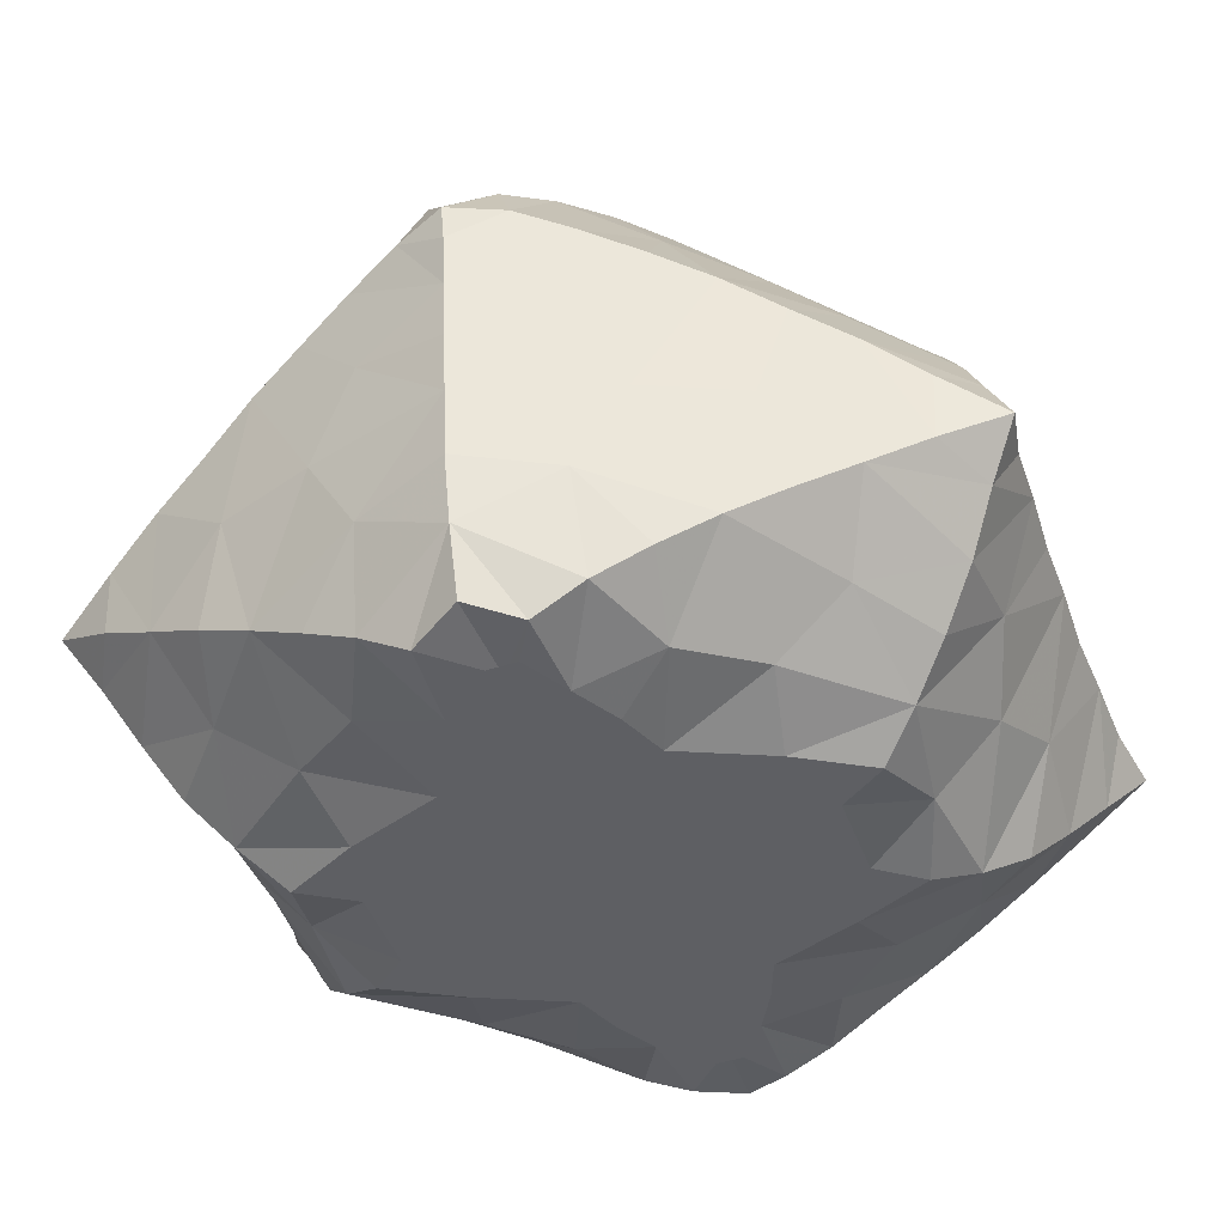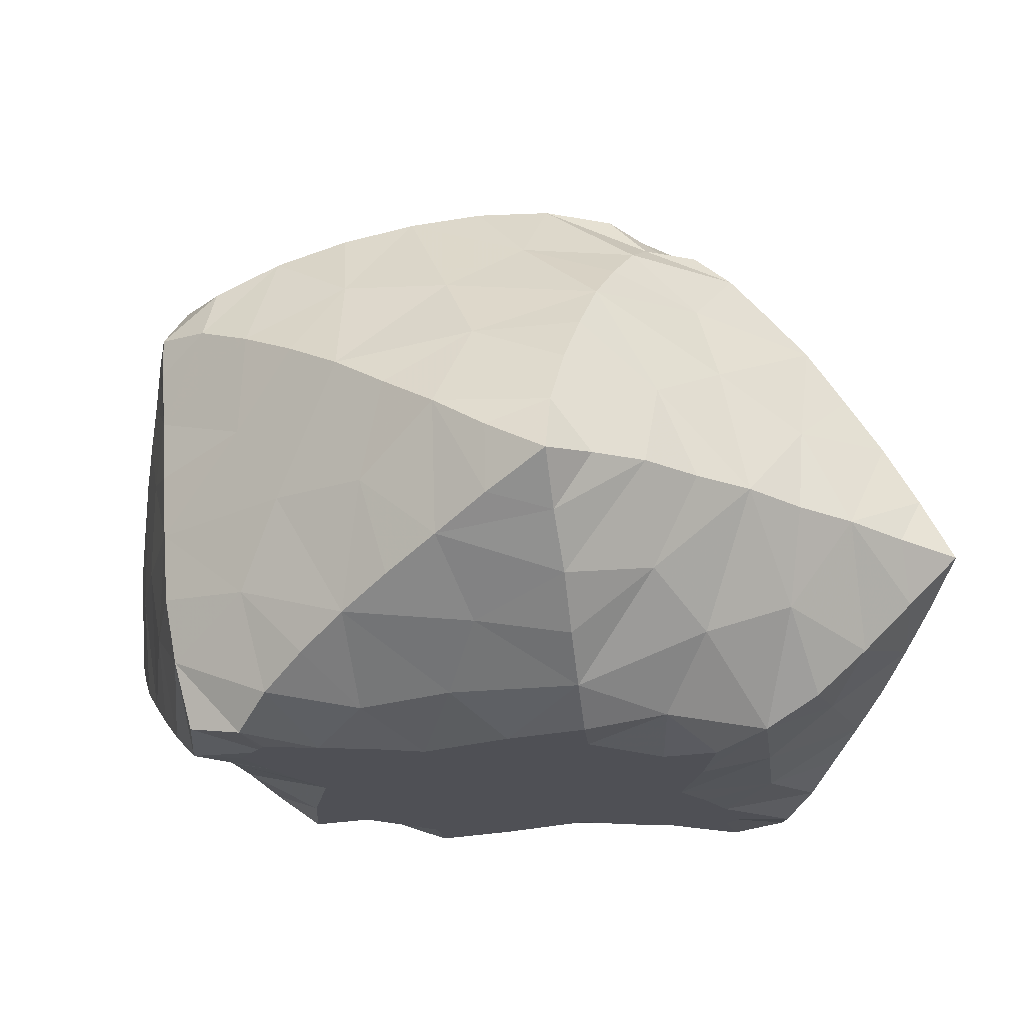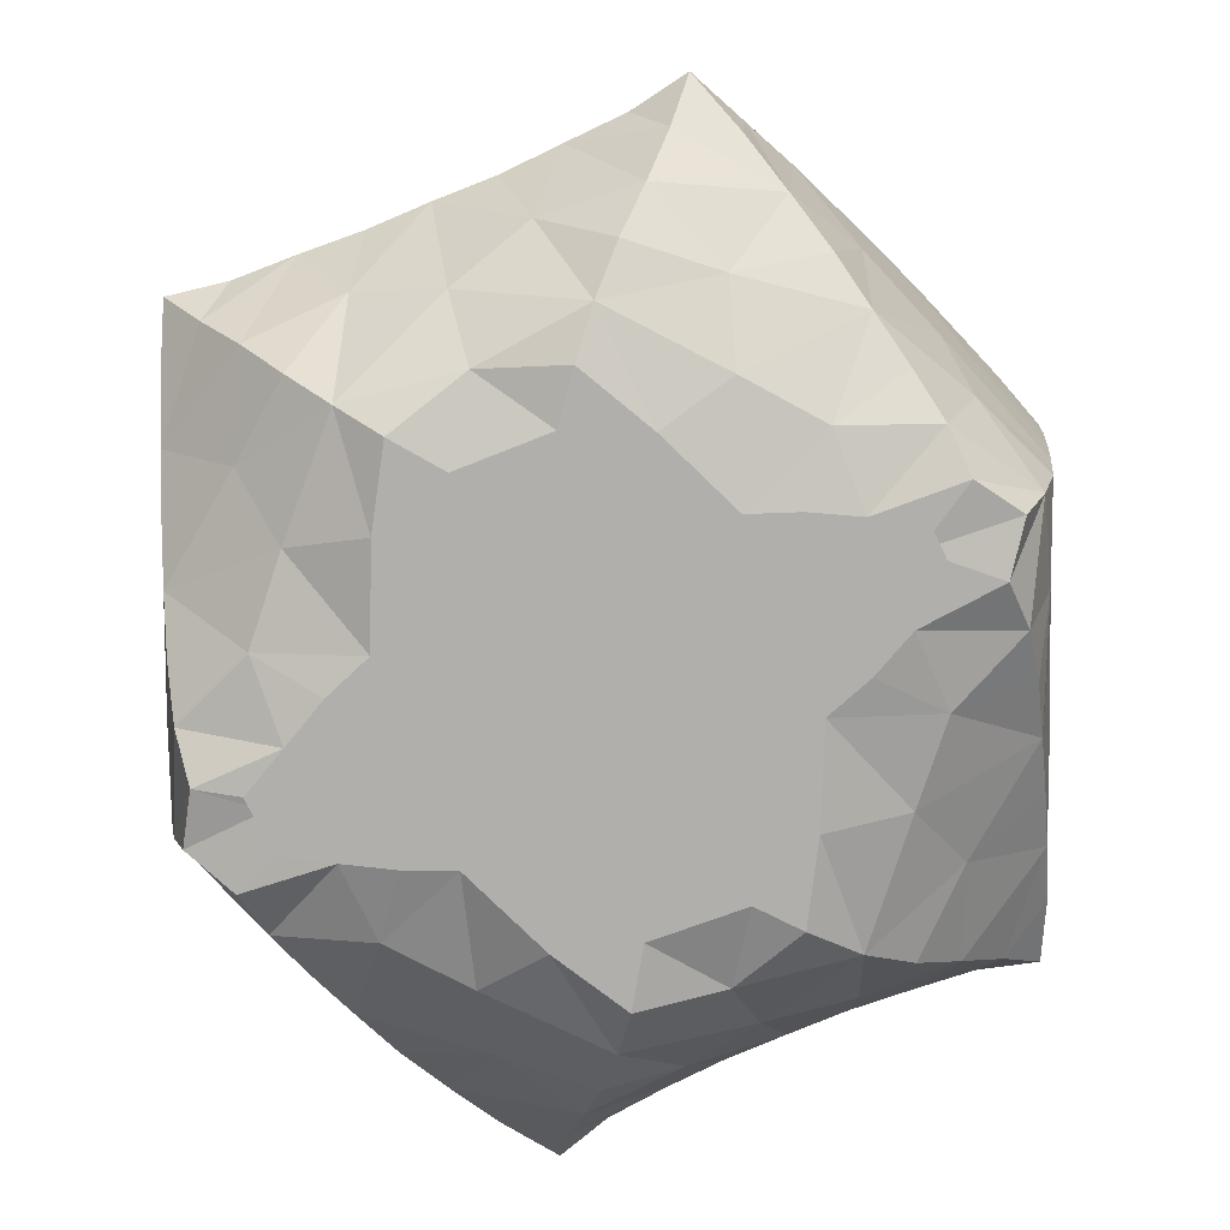
<metadata>
{"format":"obj","ext":"obj","renderer":"f3d","projection":"perspective","resolution":1024,"background":"white","views":[{"elev":-40.7,"azim":20.0,"up":"+Y"},{"elev":-19.3,"azim":57.3,"up":"+Y"},{"elev":-78.3,"azim":112.9,"up":"+Y"}]}
</metadata>
<code>
v  0.03152  0  0.6209
v  0.8778  0.4233  0.4935
v  0.8783  0.3862  -0.5198
v  -0.8781  0.4056  -0.4952
v  -0.8996  0.4494  0.4855
v  -0.5766  1.07  -0.01524
v  0.5494  1.07  -0.05492
v  0.1694  0  -0.01239
v  -0.1671  0  0.0244
v  0.01736  0  -0.5627
v  -0.007082  0.8463  -0.8853
v  -0.006158  0.8656  0.8782
v  0.703  0.85  -0.2928
v  0.8457  0.448  -0.01123
v  0.698  0.8672  0.249
v  0.6057  0.04172  -0.2263
v  0.6141  0.06324  0.2446
v  -0.7015  0.8634  0.2588
v  -0.8457  0.458  -0.003073
v  -0.6993  0.8484  -0.2777
v  -0.6185  0.05404  -0.2149
v  -0.6273  0.07473  0.2523
v  -0.2703  1.134  0.4426
v  -0.000119  1.301  -0.02294
v  0.271  1.14  0.4346
v  0.2644  1.113  -0.4768
v  -0.2728  1.118  -0.4642
v  0.4312  0.6651  -0.7256
v  -0.004274  0.3947  -0.8531
v  0.4002  0.1444  -0.6485
v  -0.4084  0.1597  -0.6436
v  -0.4346  0.6751  -0.714
v  -0.1874  0  -0.3126
v  -0.000874  0  0.02039
v  0.1884  0  -0.3164
v  0.2082  0  0.3493
v  -0.194  0  0.36
v  0.4206  0.1929  0.6649
v  0.01066  0.4276  0.8611
v  0.4369  0.7019  0.7018
v  -0.4348  0.7015  0.709
v  -0.4106  0.1833  0.6707
v  0.6145  1.022  -0.1628
v  0.7873  0.6309  -0.4183
v  0.8525  0.4541  0.2473
v  0.6201  1.017  0.1004
v  0.4367  0  -0.08808
v  0.7585  0.2322  0.3729
v  -0.7894  0.6717  0.3897
v  -0.8506  0.4451  -0.2553
v  -0.6165  1.002  -0.1446
v  -0.7531  0.218  -0.3644
v  -0.4338  0  0.1209
v  -0.4104  1.162  0.1991
v  0.2896  1.257  -0.02747
v  0.1302  1.039  0.6816
v  0.399  1.159  -0.2454
v  -0.1338  1.017  -0.6979
v  0.213  0.7773  -0.811
v  -0.003258  0.1398  -0.8025
v  0.6278  0.2577  -0.5968
v  -0.1928  0.04823  -0.6872
v  -0.6508  0.5415  -0.6191
v  -0.2412  0  -0.1307
v  0.1189  0  0.01545
v  0.1031  0  -0.5054
v  0.2561  0  0.1707
v  -0.1008  0  0.5467
v  0.212  0.0709  0.7201
v  0.004324  0.674  0.872
v  0.6541  0.5677  0.6059
v  -0.2162  0.8065  0.7942
v  -0.6486  0.3093  0.5954
v  0.6569  0.9399  -0.2267
v  0.8303  0.5126  -0.4728
v  0.8567  0.4434  0.374
v  0.5714  1.063  0.02931
v  0.3468  0  -0.04202
v  0.8166  0.3294  0.4352
v  -0.838  0.565  0.4474
v  -0.8558  0.4306  -0.3792
v  -0.5746  1.052  -0.07583
v  -0.8127  0.3135  -0.4348
v  -0.3365  0  0.07232
v  -0.4778  1.136  0.08792
v  0.4143  1.179  -0.03172
v  0.06303  0.9664  0.7915
v  0.4674  1.13  -0.1334
v  -0.06762  0.9448  -0.7999
v  0.1033  0.8236  -0.8523
v  0.000681  0.01559  -0.7517
v  0.7483  0.3216  -0.5641
v  -0.09078  0  -0.6826
v  -0.7604  0.4746  -0.5638
v  -0.2497  0  -0.04995
v  0.1995  0  0.01618
v  0.05499  0  -0.5981
v  0.2485  0  0.08564
v  -0.04575  0  0.6412
v  0.1144  0.0091  0.7252
v  0.001514  0.7833  0.8798
v  0.7602  0.4951  0.5535
v  -0.1078  0.8471  0.8383
v  -0.7693  0.3782  0.5495
v  0.8493  0.4266  -0.2668
v  0.782  0.665  0.3859
v  0.7438  0.1981  -0.3797
v  0.4415  0  0.1042
v  -0.6204  1.016  0.1216
v  -0.8571  0.4657  0.2483
v  -0.7846  0.6475  -0.405
v  -0.4445  0  -0.07348
v  -0.7686  0.2491  0.3769
v  -0.1337  1.041  0.6865
v  -0.2909  1.254  -0.01692
v  0.4159  1.179  0.1812
v  0.131  1.016  -0.7087
v  -0.4143  1.158  -0.224
v  0.6493  0.5314  -0.6302
v  -0.005342  0.6449  -0.8788
v  0.1896  0.04321  -0.6876
v  -0.6318  0.2736  -0.5837
v  -0.2191  0.7847  -0.8013
v  -0.1062  0  -0.5068
v  -0.1209  0  0.03002
v  0.2461  0  -0.144
v  0.1191  0  0.5478
v  -0.2435  0  0.1889
v  0.6392  0.3043  0.5877
v  0.01503  0.1617  0.8259
v  0.2182  0.8096  0.795
v  -0.6566  0.5762  0.6143
v  -0.1872  0.06279  0.7218
v  0.5762  1.075  -0.09713
v  0.7438  0.7407  -0.3582
v  0.8453  0.45  0.1185
v  0.6561  0.9466  0.1747
v  0.5256  0  -0.1573
v  0.6884  0.1408  0.3101
v  -0.7424  0.7667  0.3255
v  -0.8434  0.449  -0.13
v  -0.6603  0.9279  -0.2082
v  -0.6924  0.1259  -0.2908
v  -0.5423  0.000133  0.1909
v  -0.3386  1.157  0.3212
v  0.1436  1.29  -0.02505
v  0.2012  1.097  0.56
v  0.3316  1.138  -0.3593
v  -0.2028  1.072  -0.5859
v  0.3215  0.7218  -0.7698
v  -0.004103  0.2606  -0.836
v  0.5102  0.198  -0.6271
v  -0.2995  0.1054  -0.6705
v  -0.5408  0.6061  -0.6674
v  -0.2066  0  -0.2162
v  0.05461  0  0.01736
v  0.1521  0  -0.4121
v  0.2305  0  0.2549
v  -0.1525  0  0.4544
v  0.3151  0.1323  0.6965
v  0.008263  0.5536  0.8684
v  0.5444  0.6342  0.6536
v  -0.3245  0.7538  0.7527
v  -0.5272  0.2443  0.639
v  0.342  1.169  0.309
v  0.4888  1.155  0.06499
v  -0.1494  1.288  -0.02021
v  -0.2021  1.094  0.5651
v  -0.0684  0.9694  0.7979
v  -0.7042  0.1524  0.3171
v  -0.5233  0  -0.1412
v  -0.3464  0  -0.02155
v  -0.7403  0.7495  -0.3442
v  -0.827  0.5316  -0.4577
v  -0.8466  0.4588  0.124
v  -0.8688  0.4615  0.3731
v  -0.6582  0.9422  0.1906
v  -0.5786  1.07  0.05281
v  0.5374  0  0.1781
v  0.3482  0  0.05458
v  0.681  0.1078  -0.3029
v  0.7395  0.768  0.3191
v  0.8239  0.5481  0.4463
v  0.8427  0.4353  -0.1397
v  0.8552  0.4091  -0.3942
v  0.06433  0.9469  -0.8121
v  0.1978  1.069  -0.5948
v  -0.3418  1.145  -0.3459
v  0.5387  0.5954  -0.6787
v  -0.004586  0.5205  -0.8671
v  0.0941  0  -0.6903
v  0.2917  0.09475  -0.6705
v  -0.7493  0.3395  -0.549
v  -0.5162  0.215  -0.6161
v  -0.3264  0.731  -0.7567
v  -0.05384  0  -0.6028
v  -0.154  0  -0.412
v  -0.05525  0  0.02603
v  0.2541  0  -0.06413
v  0.2125  0  -0.2269
v  0.0678  0  0.646
v  0.1706  0  0.451
v  -0.2168  0  0.2707
v  0.753  0.3619  0.5461
v  0.5269  0.248  0.629
v  0.01257  0.2904  0.8515
v  0.1076  0.852  0.8421
v  0.3275  0.7592  0.7478
v  -0.5436  0.6359  0.6626
v  -0.2971  0.1222  0.699
v  0.8078  0.2926  -0.4517
v  -0.8301  0.3494  0.4363
v  -0.4184  1.178  -0.01416
v  -0.4831  1.138  -0.1138
v  0.7577  0.4603  -0.5778
v  -0.005518  0.7596  -0.8864
v  -0.1113  0.8296  -0.8459
v  -0.1931  0  0.02909
v  -0.2429  0  0.104
v  0.01767  0.02788  0.7858
v  -0.7702  0.5125  0.5587
v  -0.08444  0.001075  0.7283
v  -0.2839  0.4416  0.7567
v  0.7514  0.7264  -0.01824
v  0.7091  0.1866  0.00127
v  -0.7485  0.7268  -0.009031
v  -0.7127  0.196  0.01128
v  0.000355  1.198  0.2857
v  -0.001558  1.182  -0.322
v  0.468  0.8853  -0.5011
v  0.2817  0.4053  -0.753
v  -0.2876  0.4144  -0.7454
v  -0.4699  0.8909  -0.4879
v  -0.4122  0.04678  -0.3904
v  -0.004878  0  -0.2068
v  0.1858  0.5747  -0.8052
v  0.4019  0.04465  -0.3963
v  0.006059  0  0.2462
v  0.4253  0.06525  0.4229
v  0.2937  0.4476  0.7498
v  0.47  0.9153  0.4659
v  -0.001837  1.1  -0.5315
v  -0.4688  0.9085  0.4726
v  -0.4199  0.06439  0.4309
v  0.1129  0  0.1625
v  -8.9e-05  1.123  0.5022
v  0.4889  1.007  -0.3376
v  -0.31  0.9035  -0.6324
v  0.4864  0.4432  0.6689
v  0.2858  0.04717  0.5445
v  0.6739  0.8946  -0.02305
v  -0.5622  0.1457  -0.4394
v  -0.1884  0.2439  -0.7569
v  -0.1029  0  -0.1182
v  -0.7641  0.2708  -0.1643
v  0.186  1.21  -0.2198
v  -0.3892  0  0.2783
v  -0.5838  0.04878  0.01969
v  -0.7862  0.6424  0.1727
v  0.008909  0  0.4064
v  -0.1892  1.219  0.1793
v  -0.6744  0.8864  -0.009631
v  -0.00263  0  -0.3684
v  -0.4911  1.009  -0.3228
v  0.3917  0  0.2665
v  0.198  0.2729  0.7738
v  0.492  1.031  0.2905
v  0.7869  0.623  -0.1985
v  -0.784  0.6306  -0.1871
v  -0.7681  0.2842  0.1755
v  0.1887  1.226  0.1732
v  -0.4908  1.022  0.3029
v  -0.1918  1.21  -0.2131
v  0.6045  0.7234  -0.5176
v  0.3075  0.8999  -0.6432
v  0.553  0.1323  -0.4485
v  0.4764  0.3994  -0.6816
v  0.181  0.236  -0.7601
v  -0.4794  0.4105  -0.6691
v  -0.1932  0.5821  -0.7988
v  -0.6051  0.7343  -0.505
v  -0.2711  0.03314  -0.5103
v  -0.3726  0  -0.2278
v  0.1046  0  -0.1296
v  0.3697  0  -0.2389
v  0.2628  0.02923  -0.5095
v  -0.09994  0  0.1711
v  0.5734  0.1696  0.4587
v  0.1953  0.6121  0.7946
v  0.3101  0.9319  0.6158
v  0.6051  0.7574  0.4862
v  -0.6057  0.7561  0.4926
v  -0.3098  0.9276  0.6199
v  -0.5744  0.1694  0.4683
v  -0.2705  0.04455  0.5465
v  0.5815  0.045  0.008412
v  0.7649  0.2756  0.168
v  0.759  0.2545  -0.1756
v  0.7867  0.6393  0.1664
v  -0.1784  0.2648  0.7776
v  -0.4845  0.4418  0.6797
v  -0.1877  0.608  0.7993
v  -0.003133  0.2241  -0.5055
v  0.4335  0.5075  -0.03894
v  0.1927  0.4034  0.3656
v  -0.2836  0.1745  0.02267
v  -0.1469  0.8313  0.1943
v  0.2829  0.1768  0.01224
v  -0.3961  0.5133  0.04272
v  0.1926  0.9023  0.205
v  -0.5454  0.4865  0.3385
v  0.001263  0.7887  0.5529
v  0.00094  0.628  -0.3165
v  0.2785  0.6624  0.4144
v  0.1723  0.1707  0.2281
v  0.004627  0.7654  -0.5778
v  0.3587  0.9891  0.0146
v  -0.3279  0.9634  -0.01064
v  0.005282  0.2282  0.5327
v  0.5422  0.4846  0.3317
v  0.09694  0.6162  0.09562
v  0.3118  0.378  -0.3997
v  -0.2695  0.3868  -0.2989
v  -0.4478  0.7505  0.1425
v  -0.03216  0.5188  -0.6083
v  -0.1707  0.8868  -0.3842
v  -0.4238  0.2134  -0.1559
v  -0.1702  0.1706  0.2361
v  -0.02785  0.5412  0.6093
v  -0.2518  0.3896  0.4542
v  0.1916  0.9139  -0.2446
v  0.4204  0.2728  -0.1524
v  -0.06573  1.044  -0.04617
v  -0.3294  0.5918  -0.4453
v  0.4753  0.2827  0.2387
v  -0.05267  0.1684  0.02565
v  -0.4042  0.2883  0.1994
v  -0.4748  0.7853  -0.1399
v  -0.1674  0.1667  -0.1966
v  -0.2457  0.6804  0.5209
v  0.2117  0.1756  -0.2205
v  0.4803  0.795  0.1186
v  -0.5758  0.4603  -0.3555
v  0.5734  0.4518  -0.3639
v  0.2387  0.6351  -0.5453
v  -0.2005  0.6984  -0.08536
v  -0.173  0.5783  0.2405
v  0.08387  0.3791  -0.000154
v  0.4356  0.7148  -0.2436
v  0.1819  0.5005  -0.1693
f 241 15 291
f 200 126 285
f 228 25 246
f 164 73 301
f 147 25 290
f 48 139 288
f 25 147 246
f 74 43 247
f 7 88 134
f 149 27 248
f 219 53 128
f 15 224 299
f 227 22 258
f 19 175 270
f 76 2 183
f 125 95 218
f 103 72 114
f 228 24 271
f 195 123 248
f 20 173 281
f 35 200 285
f 59 120 236
f 31 153 253
f 241 25 267
f 33 234 283
f 189 119 274
f 230 13 247
f 229 27 242
f 31 194 252
f 16 225 298
f 52 143 252
f 110 80 176
f 40 208 290
f 211 61 107
f 235 35 263
f 206 39 266
f 32 232 280
f 75 119 215
f 10 97 191
f 226 18 259
f 37 203 257
f 113 170 270
f 43 77 134
f 20 142 262
f 13 74 247
f 22 170 294
f 5 80 221
f 225 16 296
f 95 64 112
f 23 168 293
f 233 27 264
f 222 68 133
f 40 241 291
f 28 189 274
f 150 28 275
f 34 156 284
f 30 231 278
f 149 58 242
f 213 6 214
f 29 190 280
f 130 100 220
f 240 40 249
f 218 9 219
f 21 171 283
f 27 188 264
f 120 190 236
f 226 19 269
f 28 231 277
f 228 23 261
f 2 102 183
f 16 237 285
f 224 15 251
f 36 202 250
f 203 37 287
f 168 23 246
f 15 182 291
f 223 41 302
f 134 57 43
f 117 187 242
f 27 229 273
f 159 37 295
f 105 75 185
f 65 156 245
f 177 18 262
f 107 181 298
f 210 42 300
f 98 67 108
f 238 36 245
f 35 157 263
f 2 76 79
f 3 75 215
f 81 4 174
f 14 225 297
f 23 228 246
f 148 57 256
f 185 3 211
f 153 31 282
f 4 81 83
f 67 65 245
f 178 51 82
f 18 177 272
f 148 26 247
f 7 77 166
f 119 61 215
f 203 128 257
f 14 184 298
f 42 244 294
f 7 86 88
f 27 233 248
f 21 143 255
f 232 32 279
f 16 181 276
f 83 122 193
f 216 11 217
f 155 64 254
f 74 13 251
f 123 195 280
f 10 91 93
f 198 34 254
f 172 53 84
f 234 33 282
f 38 240 249
f 99 1 201
f 129 71 204
f 147 56 246
f 38 239 250
f 8 78 199
f 8 96 98
f 34 238 245
f 139 17 288
f 39 161 289
f 13 224 251
f 163 72 302
f 80 132 221
f 217 58 123
f 12 87 207
f 12 101 103
f 209 41 301
f 184 14 268
f 39 206 300
f 21 234 252
f 23 243 272
f 162 71 249
f 29 151 278
f 225 14 298
f 192 121 286
f 176 5 212
f 186 58 89
f 182 15 299
f 43 46 77
f 25 165 267
f 36 158 245
f 42 210 295
f 76 45 79
f 45 48 79
f 77 7 134
f 151 29 253
f 4 94 174
f 231 28 236
f 34 235 254
f 124 66 196
f 81 50 83
f 50 52 83
f 225 17 297
f 90 59 117
f 51 142 264
f 154 63 279
f 37 244 295
f 220 1 222
f 88 57 134
f 86 55 88
f 55 57 88
f 4 83 193
f 122 63 193
f 118 188 273
f 40 162 249
f 232 31 253
f 177 109 272
f 178 85 54
f 100 127 201
f 91 60 93
f 60 62 93
f 141 19 255
f 100 69 127
f 158 67 245
f 208 131 290
f 35 237 286
f 69 160 250
f 194 31 279
f 189 28 277
f 96 65 98
f 65 67 98
f 30 192 286
f 132 73 221
f 232 29 280
f 58 117 242
f 162 40 291
f 187 26 242
f 43 74 251
f 215 61 92
f 101 70 103
f 70 72 103
f 234 31 252
f 38 205 288
f 133 210 300
f 44 75 105
f 183 102 71
f 75 3 185
f 135 44 268
f 143 21 252
f 211 92 61
f 82 6 178
f 108 47 180
f 79 129 204
f 109 51 178
f 49 80 110
f 174 94 63
f 80 5 176
f 67 158 265
f 146 24 256
f 112 53 172
f 86 7 166
f 212 104 73
f 234 21 283
f 114 56 169
f 54 85 115
f 238 37 260
f 77 46 116
f 71 162 291
f 144 22 257
f 117 58 186
f 24 229 256
f 82 51 118
f 27 149 242
f 75 44 119
f 59 90 120
f 191 97 66
f 193 63 94
f 192 30 278
f 152 61 277
f 83 52 122
f 34 198 287
f 217 89 58
f 126 200 284
f 93 62 124
f 64 95 125
f 181 16 298
f 199 78 47
f 128 203 287
f 29 231 236
f 127 68 201
f 244 42 295
f 219 84 53
f 165 25 271
f 79 48 129
f 69 100 130
f 22 244 257
f 207 87 56
f 209 132 292
f 224 13 268
f 80 49 132
f 239 36 250
f 222 99 68
f 30 237 276
f 223 42 301
f 121 60 191
f 28 230 275
f 21 227 258
f 19 226 259
f 77 116 166
f 201 68 99
f 183 71 106
f 36 238 260
f 131 70 207
f 131 208 289
f 3 92 211
f 41 243 293
f 226 20 262
f 144 53 258
f 197 33 263
f 78 8 180
f 196 66 97
f 153 62 253
f 175 19 259
f 174 63 111
f 22 144 258
f 87 12 169
f 13 230 274
f 181 107 276
f 26 230 247
f 84 9 172
f 230 26 275
f 93 124 196
f 229 24 273
f 231 29 278
f 91 10 191
f 191 66 121
f 17 179 265
f 62 153 282
f 24 228 261
f 18 243 292
f 126 65 199
f 64 155 283
f 195 32 280
f 154 32 281
f 199 47 126
f 23 145 261
f 240 38 266
f 138 47 296
f 142 20 264
f 28 150 236
f 180 47 78
f 160 69 266
f 167 24 261
f 204 71 102
f 207 56 131
f 26 229 242
f 210 133 295
f 39 223 302
f 160 38 250
f 243 41 292
f 169 56 87
f 170 113 294
f 156 34 245
f 200 35 284
f 244 37 257
f 116 55 166
f 55 86 166
f 142 51 262
f 121 192 278
f 63 154 281
f 103 114 169
f 12 103 169
f 18 226 262
f 188 27 273
f 82 118 214
f 140 49 259
f 95 112 172
f 9 95 172
f 170 22 270
f 229 26 256
f 26 148 256
f 111 50 174
f 50 81 174
f 116 165 271
f 202 36 260
f 159 68 260
f 18 140 259
f 157 66 263
f 178 54 109
f 6 85 178
f 37 159 260
f 139 48 297
f 98 108 180
f 8 98 180
f 33 235 263
f 89 11 186
f 115 85 213
f 14 136 299
f 224 14 299
f 106 45 183
f 45 76 183
f 106 182 299
f 173 20 269
f 111 173 269
f 90 117 186
f 11 90 186
f 26 187 275
f 24 167 273
f 158 36 265
f 233 32 248
f 32 195 248
f 59 150 275
f 30 152 277
f 231 30 277
f 10 93 196
f 96 8 199
f 60 91 191
f 235 33 254
f 33 155 254
f 94 4 193
f 20 233 264
f 29 232 253
f 205 38 249
f 36 239 265
f 239 17 265
f 97 10 196
f 227 21 255
f 155 33 283
f 19 227 255
f 143 52 255
f 2 79 204
f 101 12 207
f 65 96 199
f 190 29 236
f 150 59 236
f 1 100 201
f 15 137 251
f 145 54 261
f 171 21 258
f 39 240 266
f 38 160 266
f 102 2 204
f 15 241 267
f 208 40 289
f 137 15 267
f 46 137 267
f 212 73 113
f 5 104 212
f 70 101 207
f 14 224 268
f 13 135 268
f 72 163 293
f 179 17 296
f 20 226 269
f 19 141 269
f 107 105 211
f 105 185 211
f 113 110 212
f 110 176 212
f 85 6 213
f 6 82 214
f 118 115 214
f 115 213 214
f 92 3 215
f 120 90 216
f 90 11 216
f 11 89 217
f 123 120 217
f 120 216 217
f 95 9 218
f 9 84 219
f 128 125 219
f 125 218 219
f 100 1 220
f 221 73 104
f 104 5 221
f 1 99 222
f 133 130 222
f 130 220 222
f 41 163 302
f 161 39 302
f 42 164 301
f 41 223 301
f 223 39 300
f 42 223 300
f 17 139 297
f 136 14 297
f 227 19 270
f 22 227 270
f 24 146 271
f 25 228 271
f 243 18 272
f 145 23 272
f 230 28 274
f 135 13 274
f 237 16 276
f 152 30 276
f 32 154 279
f 31 232 279
f 233 20 281
f 32 233 281
f 31 234 282
f 33 197 282
f 35 235 284
f 235 34 284
f 237 35 285
f 138 16 285
f 237 30 286
f 157 35 286
f 238 34 287
f 37 238 287
f 239 38 288
f 17 239 288
f 40 240 289
f 240 39 289
f 241 40 290
f 25 241 290
f 140 18 292
f 41 209 292
f 243 23 293
f 163 41 293
f 244 22 294
f 164 42 294
f 16 138 296
f 17 225 296
f 56 114 246
f 114 168 246
f 43 57 247
f 57 148 247
f 123 58 248
f 58 149 248
f 71 129 249
f 129 205 249
f 127 69 250
f 202 127 250
f 137 46 251
f 46 43 251
f 122 52 252
f 194 122 252
f 62 60 253
f 60 151 253
f 64 125 254
f 125 198 254
f 52 50 255
f 50 141 255
f 57 55 256
f 55 146 256
f 128 53 257
f 53 144 257
f 53 112 258
f 112 171 258
f 49 110 259
f 110 175 259
f 68 127 260
f 127 202 260
f 54 115 261
f 115 167 261
f 51 109 262
f 109 177 262
f 66 124 263
f 124 197 263
f 188 118 264
f 118 51 264
f 108 67 265
f 179 108 265
f 69 130 266
f 130 206 266
f 165 116 267
f 116 46 267
f 44 105 268
f 105 184 268
f 141 50 269
f 50 111 269
f 175 110 270
f 110 113 270
f 146 55 271
f 55 116 271
f 54 145 272
f 109 54 272
f 167 115 273
f 115 118 273
f 119 44 274
f 44 135 274
f 117 59 275
f 187 117 275
f 107 61 276
f 61 152 276
f 61 119 277
f 119 189 277
f 151 60 278
f 60 121 278
f 63 122 279
f 122 194 279
f 190 120 280
f 120 123 280
f 173 111 281
f 111 63 281
f 124 62 282
f 197 124 282
f 112 64 283
f 171 112 283
f 156 65 284
f 65 126 284
f 126 47 285
f 47 138 285
f 121 66 286
f 66 157 286
f 198 125 287
f 125 128 287
f 129 48 288
f 205 129 288
f 161 70 289
f 70 131 289
f 131 56 290
f 56 147 290
f 182 106 291
f 106 71 291
f 132 49 292
f 49 140 292
f 114 72 293
f 168 114 293
f 113 73 294
f 73 164 294
f 133 68 295
f 68 159 295
f 47 108 296
f 108 179 296
f 48 45 297
f 45 136 297
f 184 105 298
f 105 107 298
f 136 45 299
f 45 106 299
f 206 130 300
f 130 133 300
f 73 132 301
f 132 209 301
f 72 70 302
f 70 161 302

</code>
